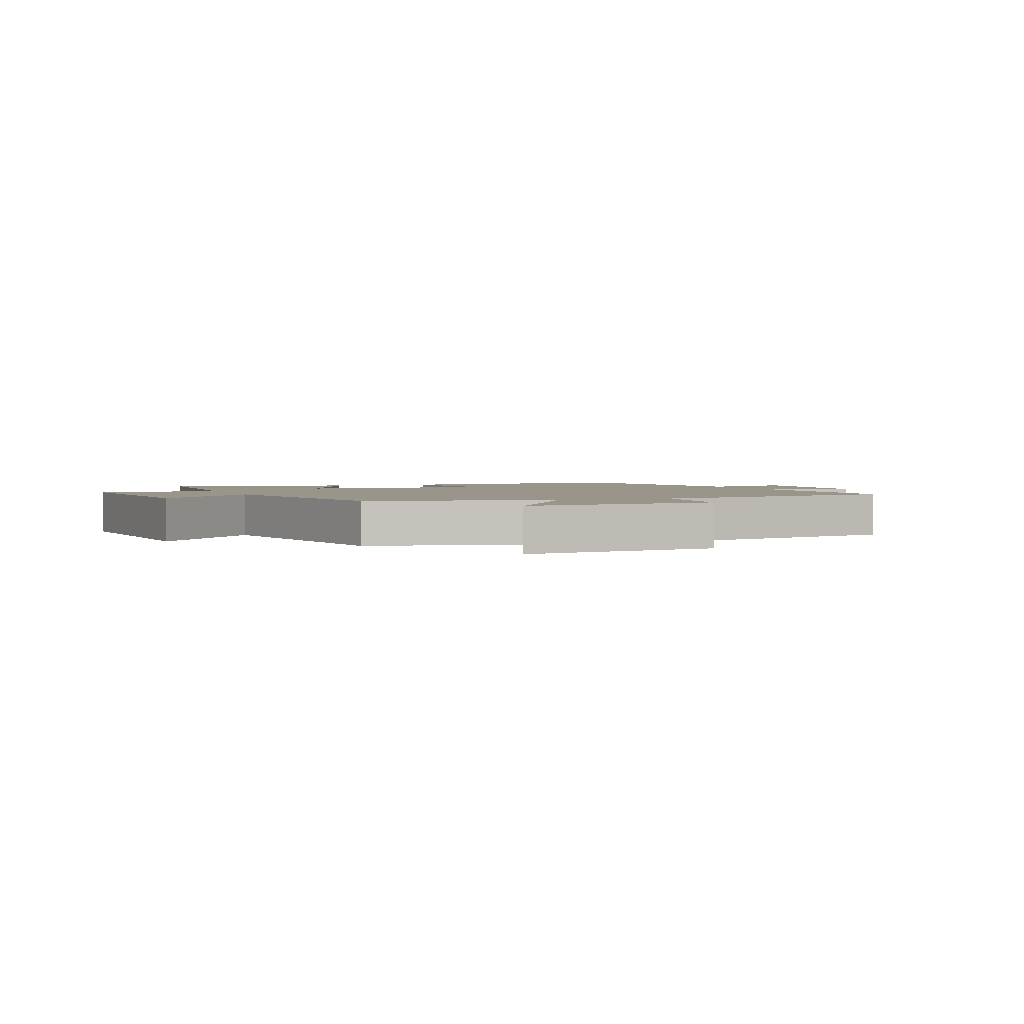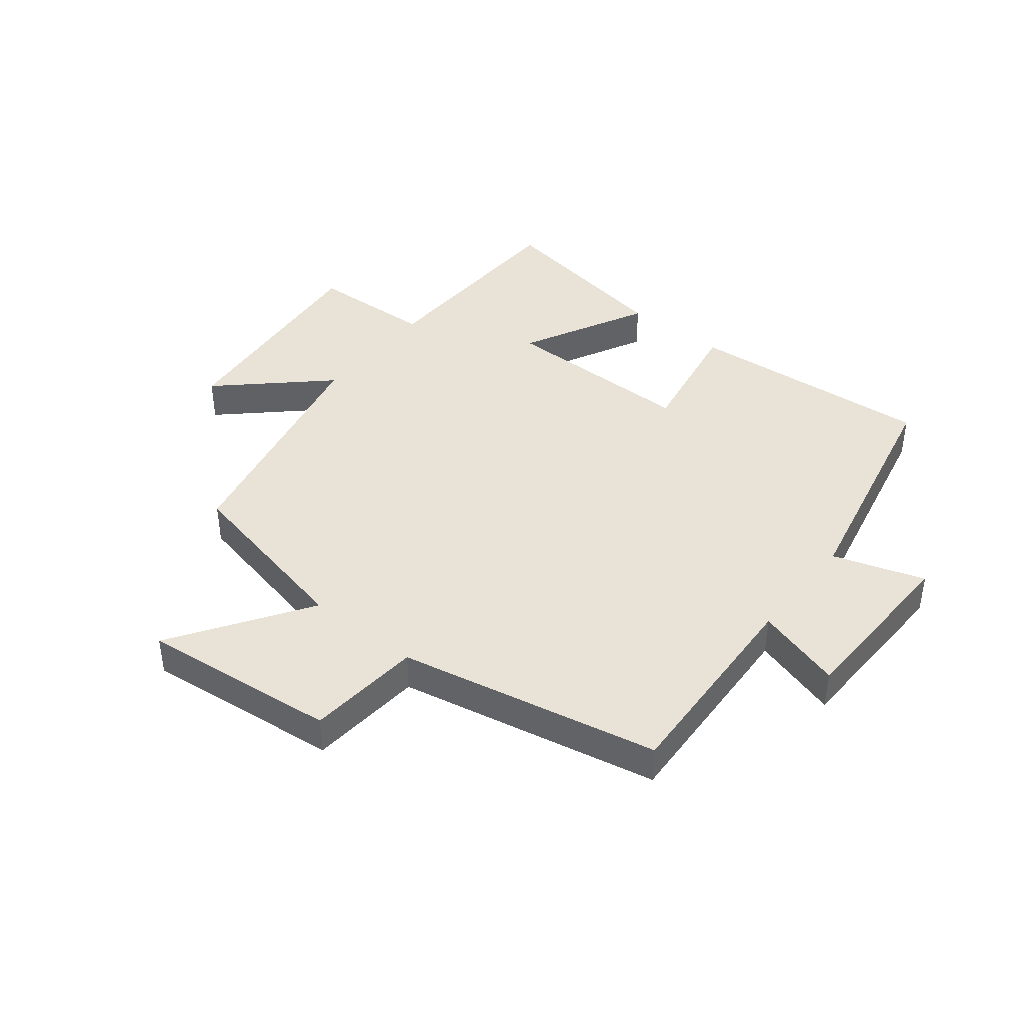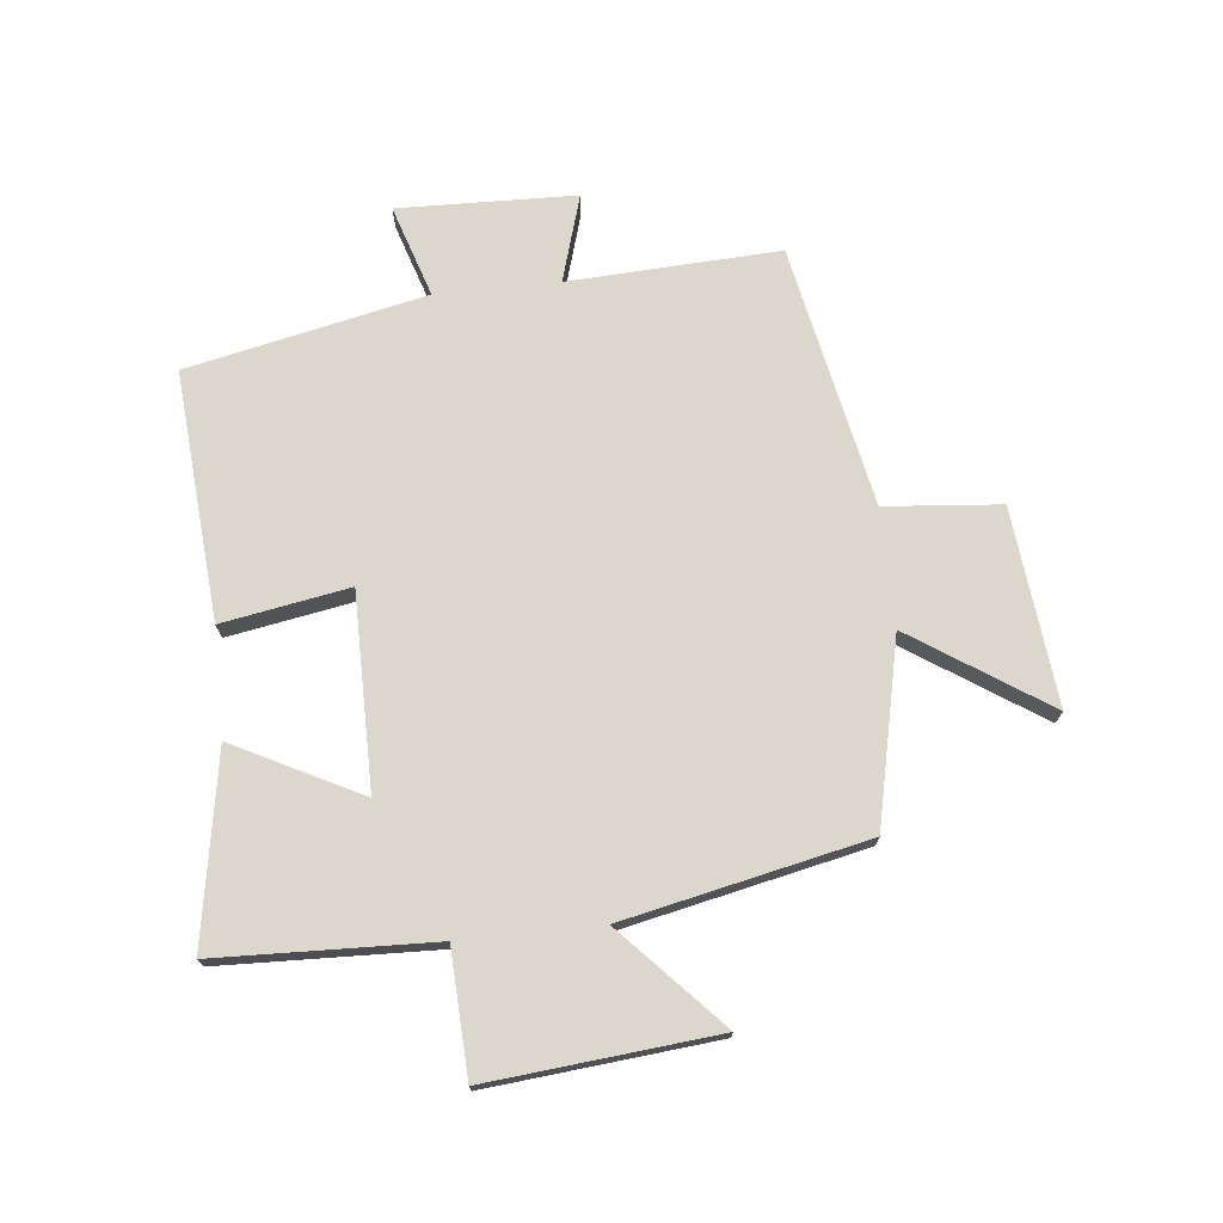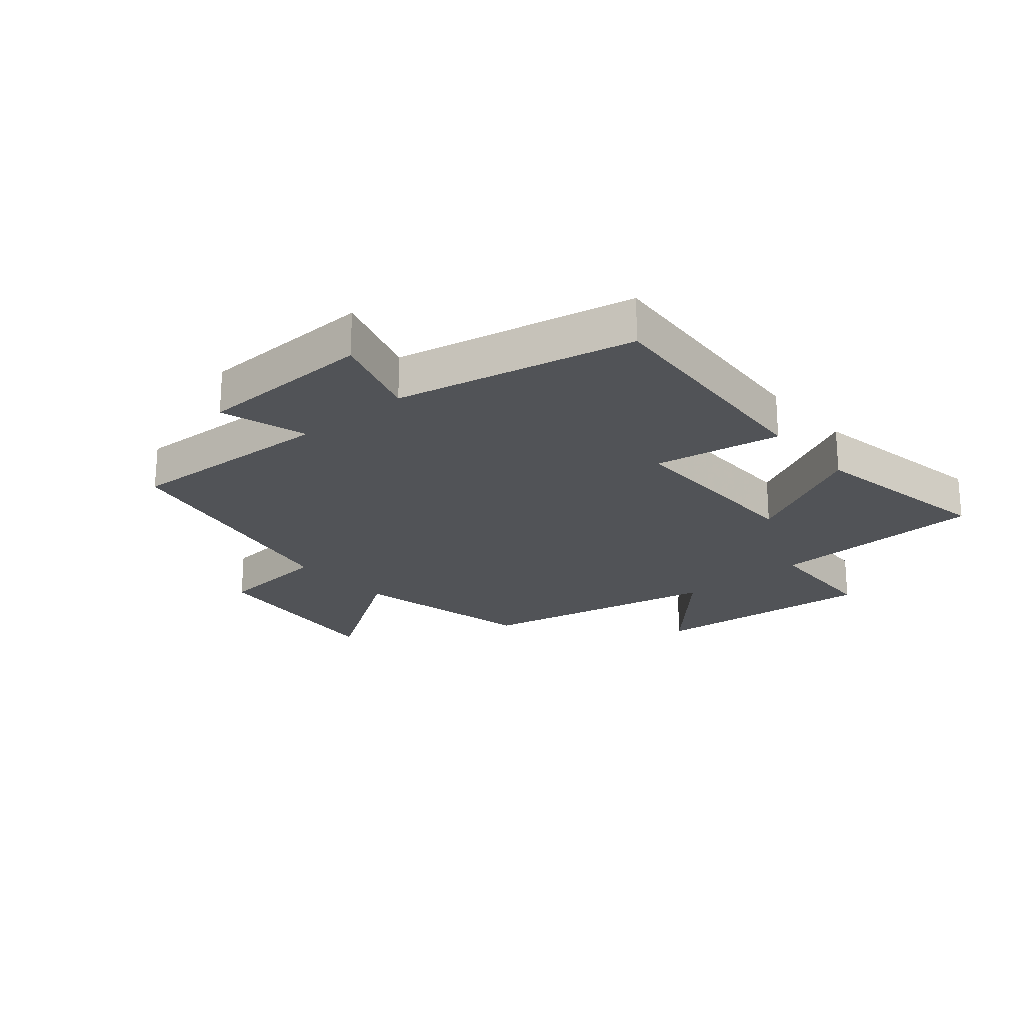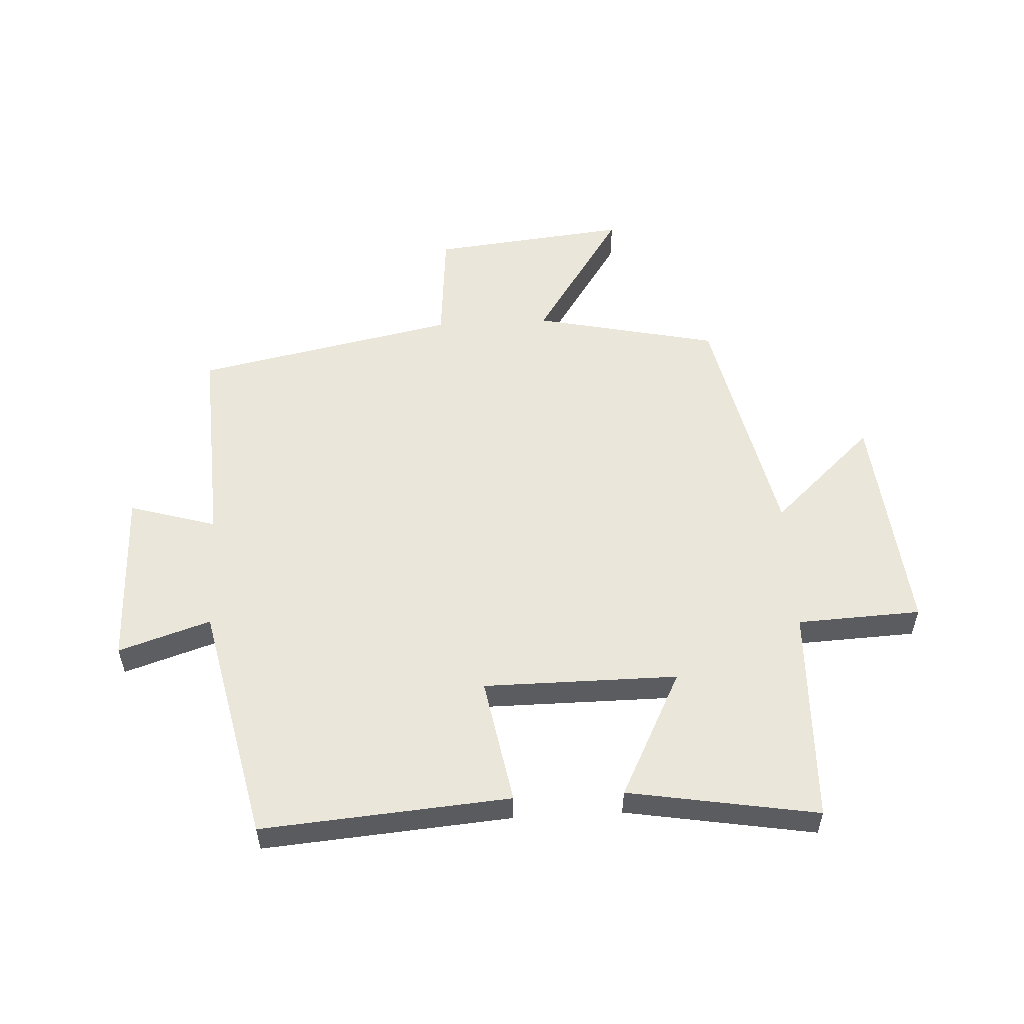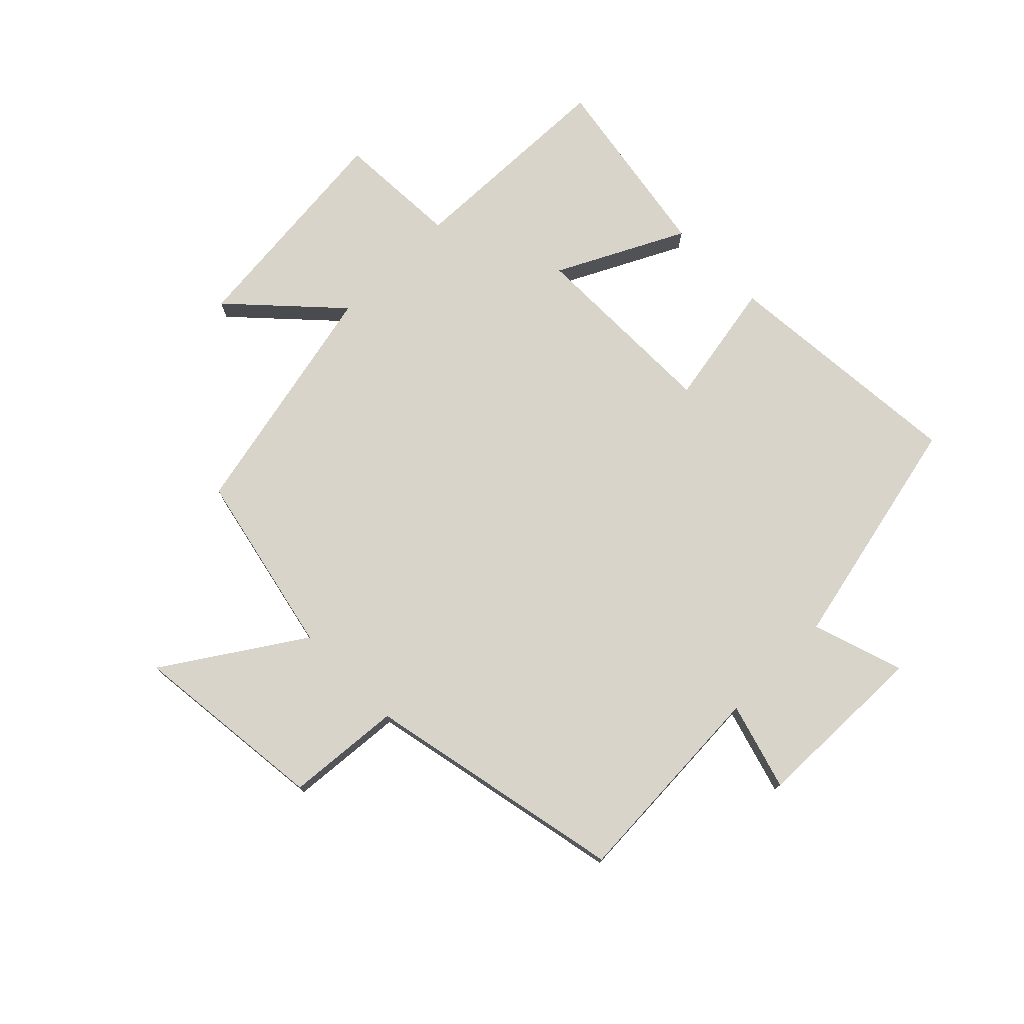
<metadata>
{"format":"obj","ext":"obj","renderer":"f3d","projection":"perspective","resolution":1024,"background":"white","views":[{"elev":2.2,"azim":-21.3,"up":"+Y"},{"elev":41.8,"azim":38.5,"up":"+Y"},{"elev":73.0,"azim":-96.0,"up":"+Y"},{"elev":-22.2,"azim":130.7,"up":"+Y"},{"elev":54.8,"azim":176.8,"up":"+Y"},{"elev":75.7,"azim":45.1,"up":"+Y"}]}
</metadata>
<code>
v -0.414 0.07 0.433
v -0.109 0.07 0.5
v -0.258 0.07 0.725
v 0.068 0.07 0.691
v 0.085 0.07 0.5
v 0.517 0.07 0.413
v 0.5 0.07 0.064
v 0.644 0.07 0.107
v 0.652 0.07 -0.187
v 0.5 0.07 -0.138
v 0.415 0.07 -0.532
v 0.004 0.07 -0.5
v 0.041 0.07 -0.29
v -0.281 0.07 -0.29
v -0.174 0.07 -0.5
v -0.488 0.07 -0.554
v -0.5 0.07 -0.195
v -0.705 0.07 -0.186
v -0.669 0.07 0.19
v -0.5 0.07 0.033
v -0.414 0 0.433
v -0.109 0 0.5
v -0.258 0 0.725
v 0.068 0 0.691
v 0.085 0 0.5
v 0.517 0 0.413
v 0.5 0 0.064
v 0.644 0 0.107
v 0.652 0 -0.187
v 0.5 0 -0.138
v 0.415 0 -0.532
v 0.004 0 -0.5
v 0.041 0 -0.29
v -0.281 0 -0.29
v -0.174 0 -0.5
v -0.488 0 -0.554
v -0.5 0 -0.195
v -0.705 0 -0.186
v -0.669 0 0.19
v -0.5 0 0.033
f 17 18 19 20
f 16 17 20
f 15 16 20
f 14 15 20
f 20 1 2
f 14 20 2
f 13 14 2
f 10 11 12 13
f 10 13 2
f 7 8 9 10
f 7 10 2 3
f 5 6 7
f 5 7 3
f 3 4 5
f 40 39 38 37
f 40 37 36
f 40 36 35
f 40 35 34
f 22 21 40
f 22 40 34
f 22 34 33
f 33 32 31 30
f 22 33 30
f 30 29 28 27
f 23 22 30 27
f 27 26 25
f 23 27 25
f 25 24 23
f 1 21 22 2
f 2 22 23 3
f 3 23 24 4
f 4 24 25 5
f 5 25 26 6
f 6 26 27 7
f 7 27 28 8
f 8 28 29 9
f 9 29 30 10
f 10 30 31 11
f 11 31 32 12
f 12 32 33 13
f 13 33 34 14
f 14 34 35 15
f 15 35 36 16
f 16 36 37 17
f 17 37 38 18
f 18 38 39 19
f 19 39 40 20
f 20 40 21 1

</code>
